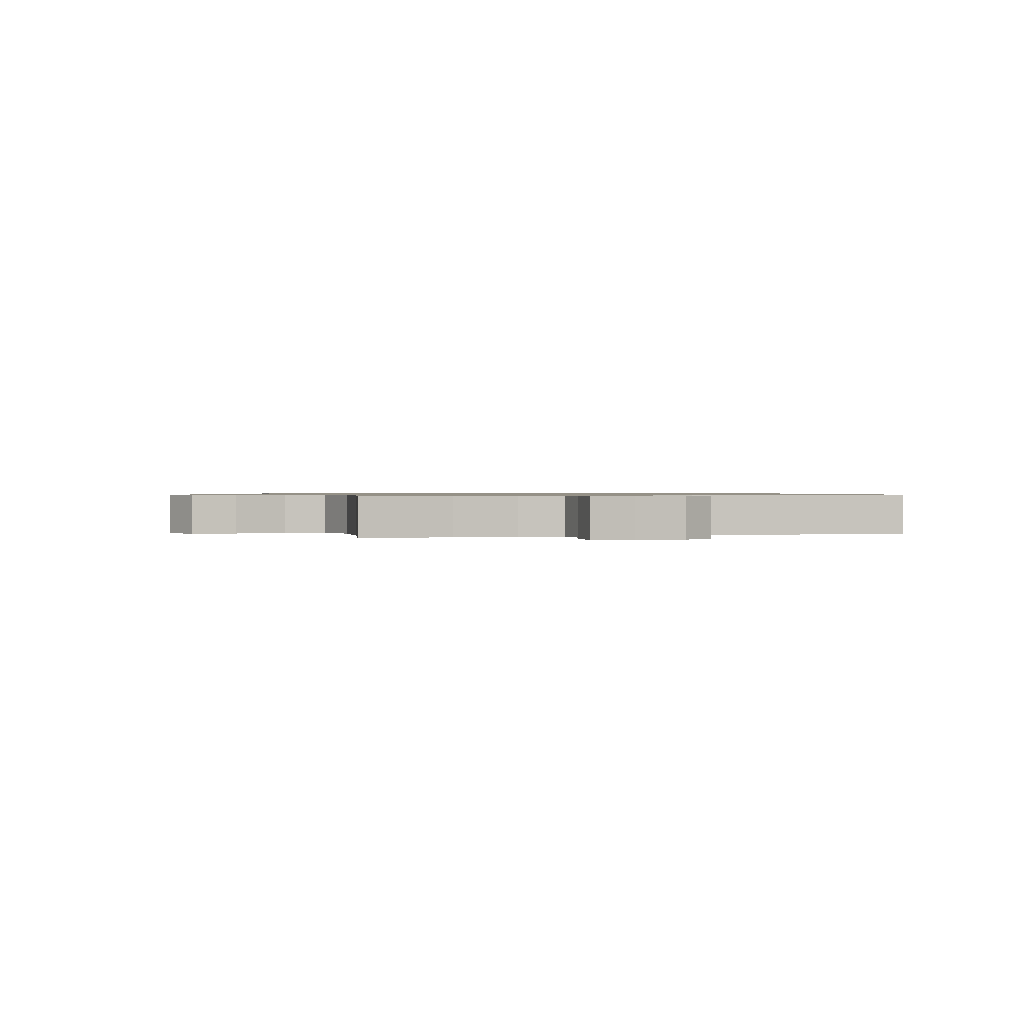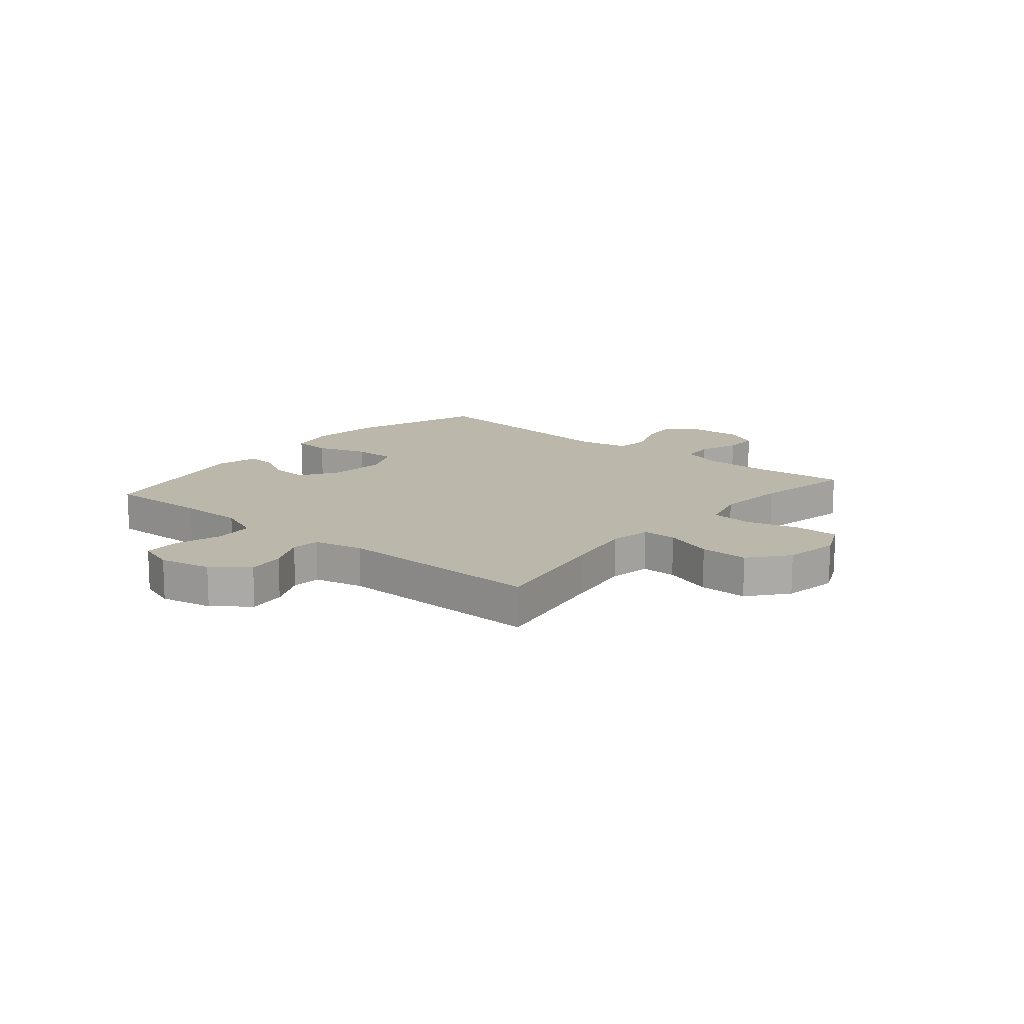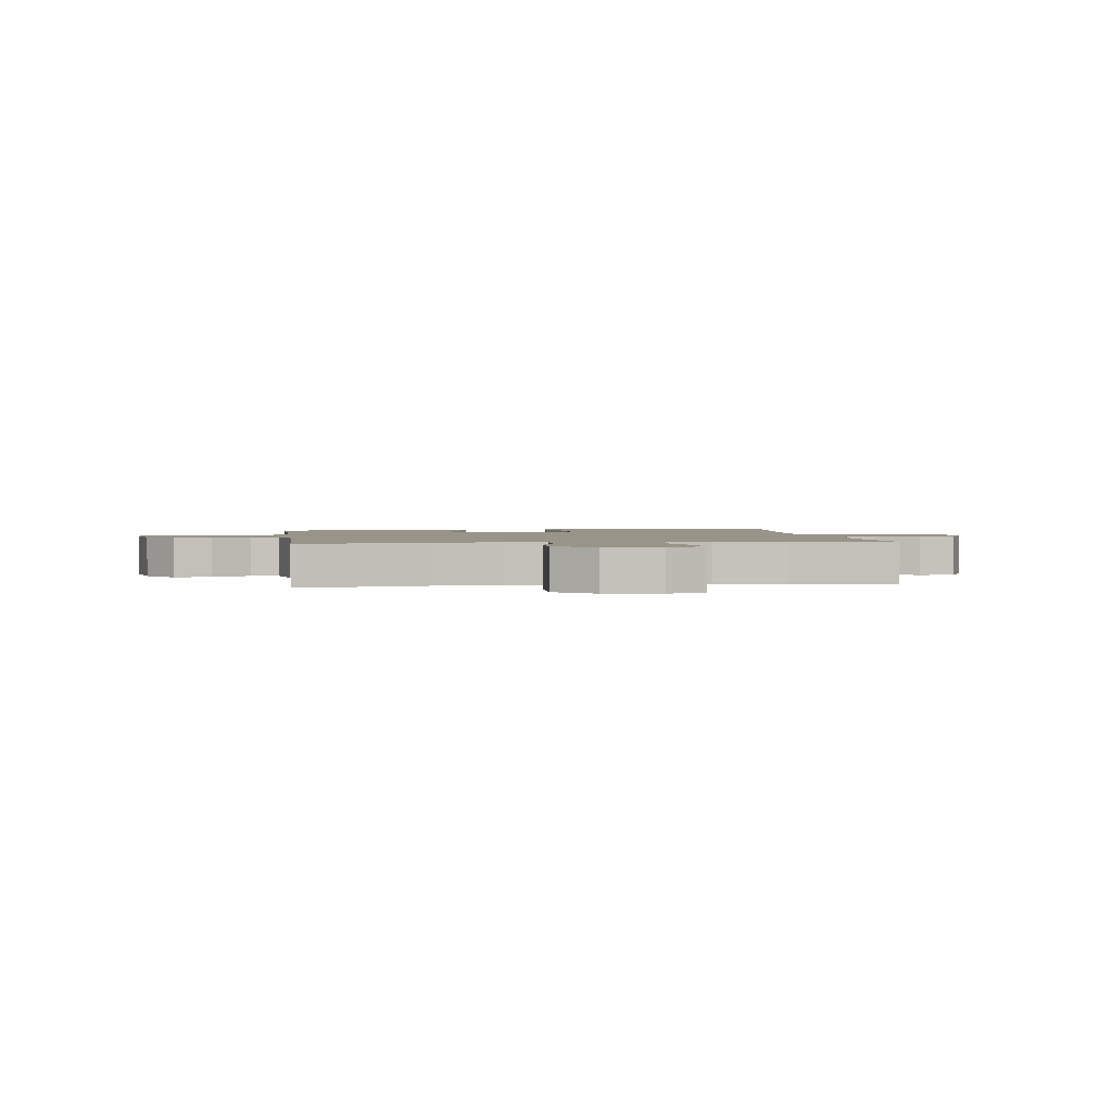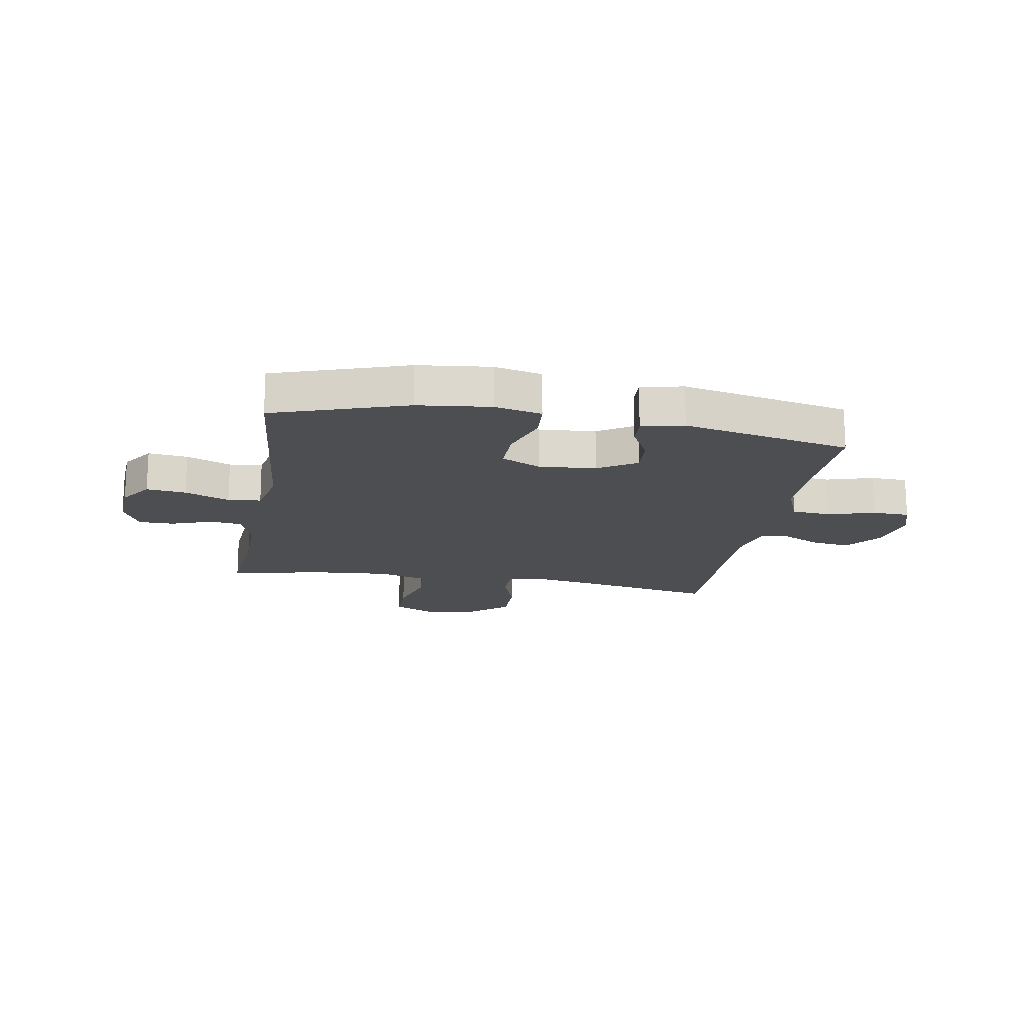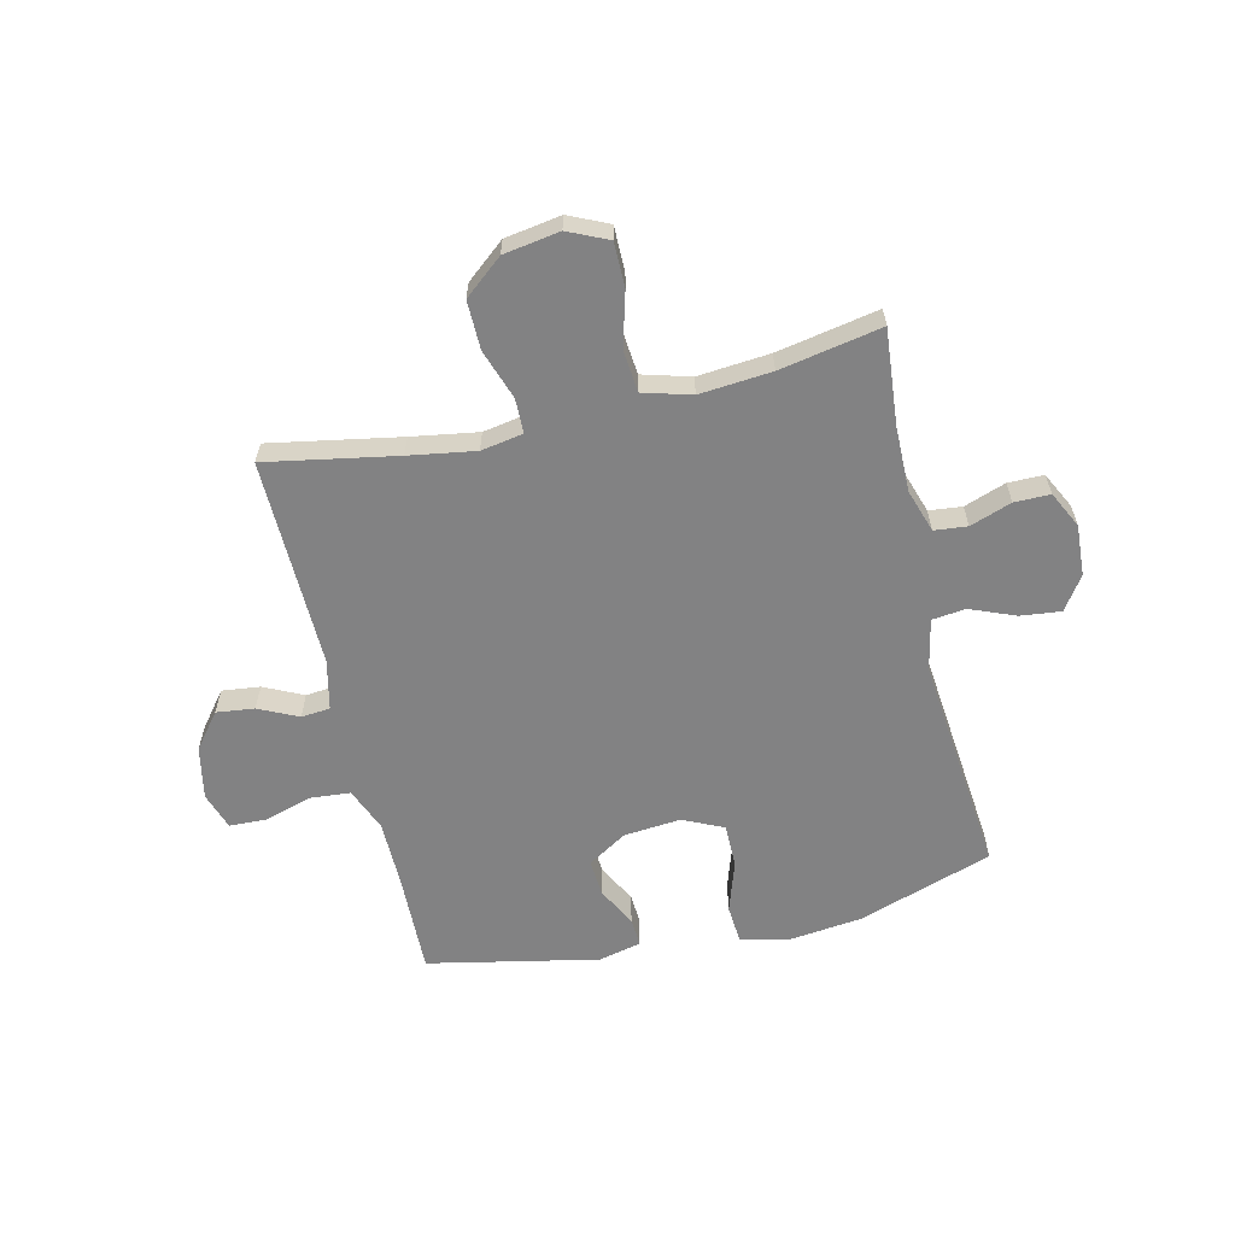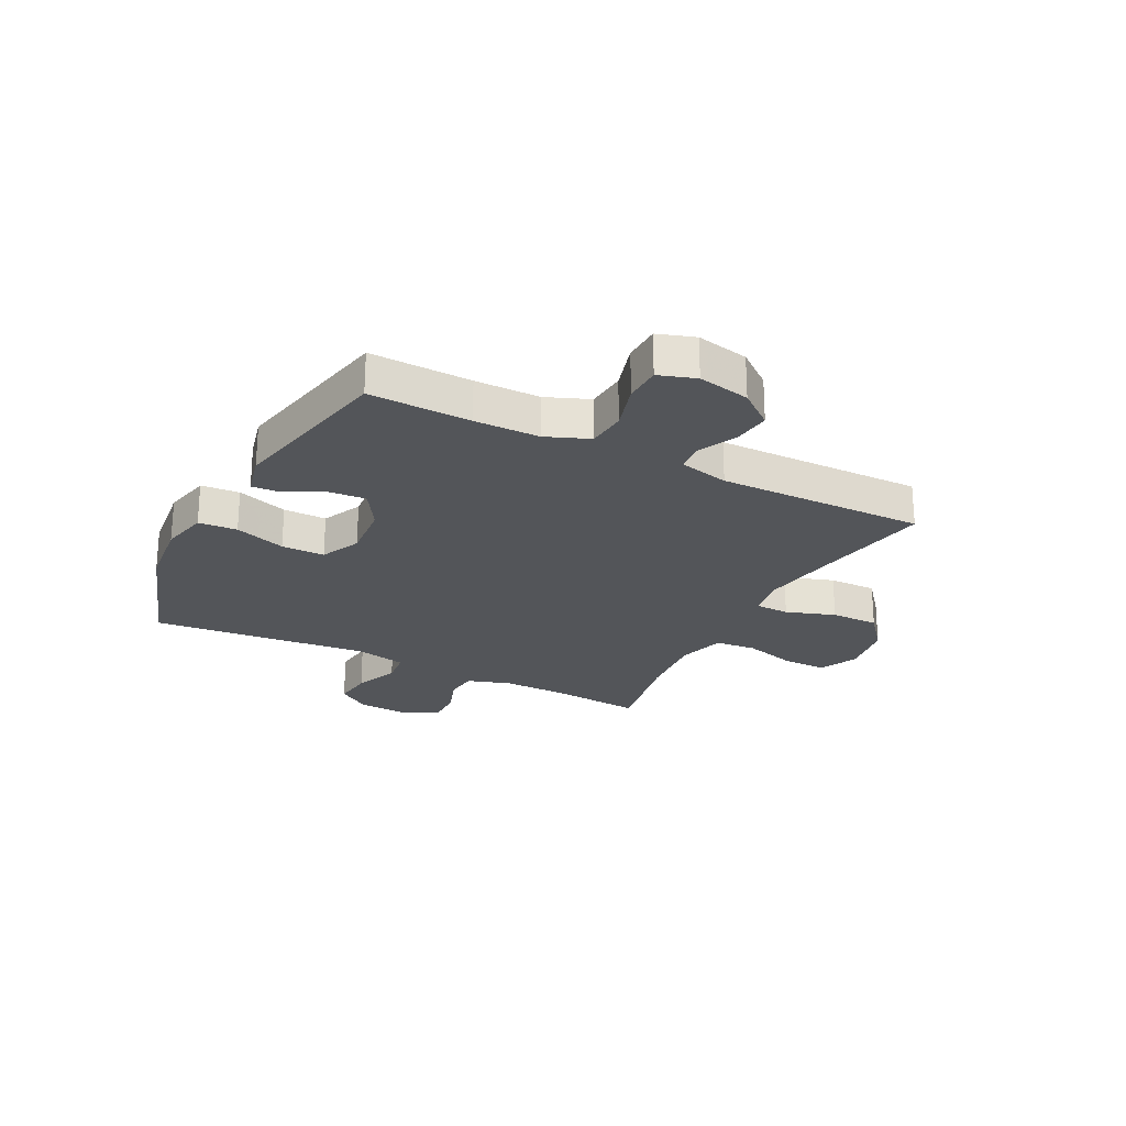
<metadata>
{"format":"obj","ext":"obj","renderer":"f3d","projection":"perspective","resolution":1024,"background":"white","views":[{"elev":0.8,"azim":73.7,"up":"+Y"},{"elev":14.3,"azim":-50.0,"up":"+Y"},{"elev":1.9,"azim":-7.7,"up":"+Y"},{"elev":-17.2,"azim":170.0,"up":"+Y"},{"elev":-60.8,"azim":13.2,"up":"+Y"},{"elev":-24.2,"azim":-117.2,"up":"+Y"}]}
</metadata>
<code>
v 0.5 0.07 0.5
v 0.485 0.07 0.333
v 0.484 0.07 0.217
v 0.509 0.07 0.141
v 0.567 0.07 0.135
v 0.64 0.07 0.161
v 0.703 0.07 0.161
v 0.735 0.07 0.097
v 0.73 0.07 0.007
v 0.69 0.07 -0.052
v 0.619 0.07 -0.044
v 0.539 0.07 -0.012
v 0.48 0.07 -0.019
v 0.461 0.07 -0.11
v 0.5 0.07 -0.5
v 0.262 0.07 -0.58
v 0.133 0.07 -0.595
v 0.048 0.07 -0.576
v 0.043 0.07 -0.507
v 0.073 0.07 -0.416
v 0.073 0.07 -0.339
v 0.002 0.07 -0.306
v -0.099 0.07 -0.315
v -0.168 0.07 -0.358
v -0.163 0.07 -0.424
v -0.127 0.07 -0.493
v -0.124 0.07 -0.544
v -0.199 0.07 -0.562
v -0.5 0.07 -0.5
v -0.495 0.07 -0.319
v -0.496 0.07 -0.203
v -0.527 0.07 -0.126
v -0.597 0.07 -0.12
v -0.681 0.07 -0.145
v -0.747 0.07 -0.143
v -0.769 0.07 -0.077
v -0.75 0.07 0.016
v -0.701 0.07 0.078
v -0.634 0.07 0.07
v -0.565 0.07 0.037
v -0.514 0.07 0.042
v -0.494 0.07 0.13
v -0.5 0.07 0.5
v -0.27 0.07 0.458
v -0.153 0.07 0.439
v -0.079 0.07 0.452
v -0.078 0.07 0.513
v -0.108 0.07 0.601
v -0.109 0.07 0.687
v -0.041 0.07 0.743
v 0.058 0.07 0.759
v 0.128 0.07 0.727
v 0.128 0.07 0.648
v 0.102 0.07 0.553
v 0.109 0.07 0.479
v 0.194 0.07 0.455
v 0.321 0.07 0.466
v 0.5 0 0.5
v 0.485 0 0.333
v 0.484 0 0.217
v 0.509 0 0.141
v 0.567 0 0.135
v 0.64 0 0.161
v 0.703 0 0.161
v 0.735 0 0.097
v 0.73 0 0.007
v 0.69 0 -0.052
v 0.619 0 -0.044
v 0.539 0 -0.012
v 0.48 0 -0.019
v 0.461 0 -0.11
v 0.5 0 -0.5
v 0.262 0 -0.58
v 0.133 0 -0.595
v 0.048 0 -0.576
v 0.043 0 -0.507
v 0.073 0 -0.416
v 0.073 0 -0.339
v 0.002 0 -0.306
v -0.099 0 -0.315
v -0.168 0 -0.358
v -0.163 0 -0.424
v -0.127 0 -0.493
v -0.124 0 -0.544
v -0.199 0 -0.562
v -0.5 0 -0.5
v -0.495 0 -0.319
v -0.496 0 -0.203
v -0.527 0 -0.126
v -0.597 0 -0.12
v -0.681 0 -0.145
v -0.747 0 -0.143
v -0.769 0 -0.077
v -0.75 0 0.016
v -0.701 0 0.078
v -0.634 0 0.07
v -0.565 0 0.037
v -0.514 0 0.042
v -0.494 0 0.13
v -0.5 0 0.5
v -0.27 0 0.458
v -0.153 0 0.439
v -0.079 0 0.452
v -0.078 0 0.513
v -0.108 0 0.601
v -0.109 0 0.687
v -0.041 0 0.743
v 0.058 0 0.759
v 0.128 0 0.727
v 0.128 0 0.648
v 0.102 0 0.553
v 0.109 0 0.479
v 0.194 0 0.455
v 0.321 0 0.466
f 51 52 53 54
f 51 54 55
f 50 51 55
f 47 48 49 50
f 46 47 50 55
f 45 46 55 56
f 42 43 44
f 41 42 44 45
f 37 38 39 40
f 37 40 41
f 36 37 41
f 33 34 35 36
f 32 33 36 41
f 31 32 41 45
f 27 28 29 30
f 25 26 27 30
f 24 25 30 31
f 23 24 31 45
f 17 18 19 20
f 17 20 21
f 14 15 16 17
f 13 14 17 21
f 9 10 11 12
f 7 8 9 12
f 5 6 7 12
f 4 5 12 13
f 3 4 13 21
f 57 1 2
f 56 57 2 3
f 22 23 45 56
f 3 21 22 56
f 111 110 109 108
f 112 111 108
f 112 108 107
f 107 106 105 104
f 112 107 104 103
f 113 112 103 102
f 101 100 99
f 102 101 99 98
f 97 96 95 94
f 98 97 94
f 98 94 93
f 93 92 91 90
f 98 93 90 89
f 102 98 89 88
f 87 86 85 84
f 87 84 83 82
f 88 87 82 81
f 102 88 81 80
f 77 76 75 74
f 78 77 74
f 74 73 72 71
f 78 74 71 70
f 69 68 67 66
f 69 66 65 64
f 69 64 63 62
f 70 69 62 61
f 78 70 61 60
f 59 58 114
f 60 59 114 113
f 113 102 80 79
f 113 79 78 60
f 1 58 59 2
f 2 59 60 3
f 3 60 61 4
f 4 61 62 5
f 5 62 63 6
f 6 63 64 7
f 7 64 65 8
f 8 65 66 9
f 9 66 67 10
f 10 67 68 11
f 11 68 69 12
f 12 69 70 13
f 13 70 71 14
f 14 71 72 15
f 15 72 73 16
f 16 73 74 17
f 17 74 75 18
f 18 75 76 19
f 19 76 77 20
f 20 77 78 21
f 21 78 79 22
f 22 79 80 23
f 23 80 81 24
f 24 81 82 25
f 25 82 83 26
f 26 83 84 27
f 27 84 85 28
f 28 85 86 29
f 29 86 87 30
f 30 87 88 31
f 31 88 89 32
f 32 89 90 33
f 33 90 91 34
f 34 91 92 35
f 35 92 93 36
f 36 93 94 37
f 37 94 95 38
f 38 95 96 39
f 39 96 97 40
f 40 97 98 41
f 41 98 99 42
f 42 99 100 43
f 43 100 101 44
f 44 101 102 45
f 45 102 103 46
f 46 103 104 47
f 47 104 105 48
f 48 105 106 49
f 49 106 107 50
f 50 107 108 51
f 51 108 109 52
f 52 109 110 53
f 53 110 111 54
f 54 111 112 55
f 55 112 113 56
f 56 113 114 57
f 57 114 58 1

</code>
